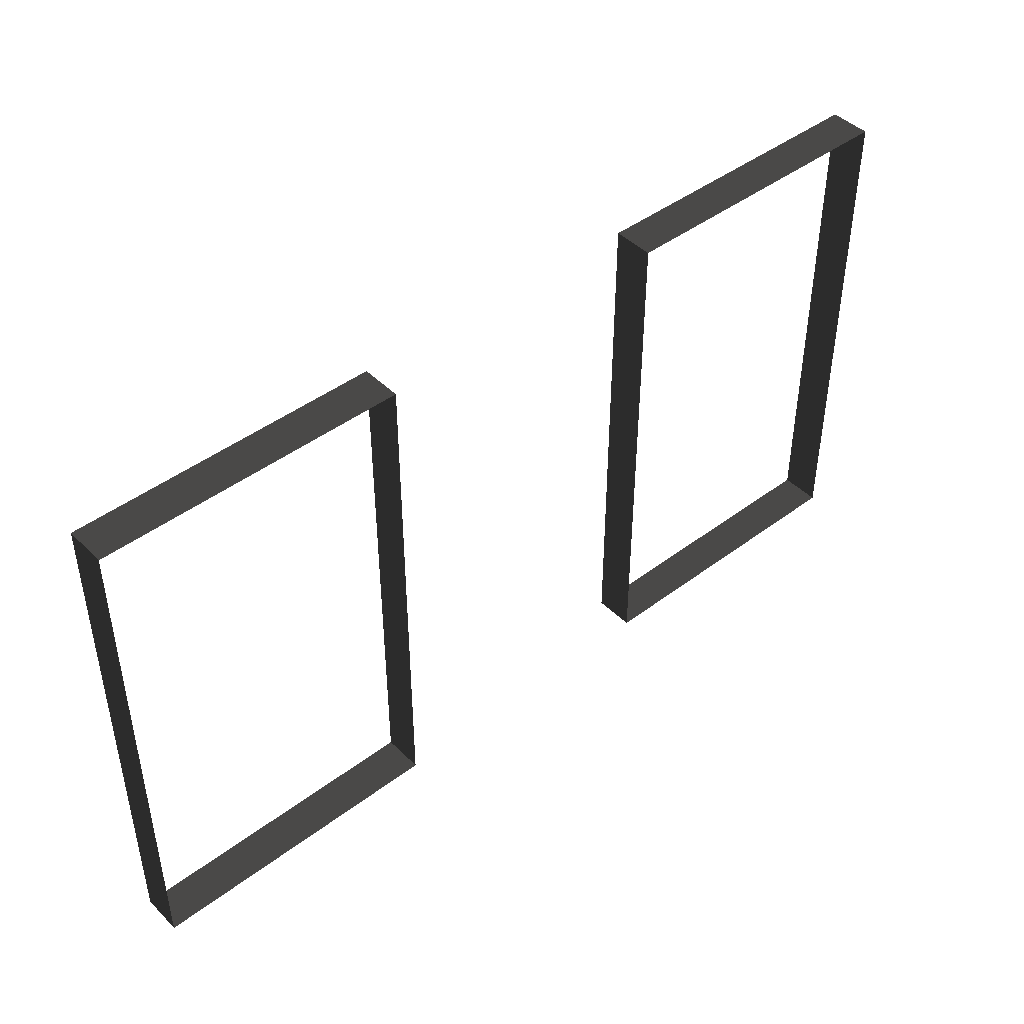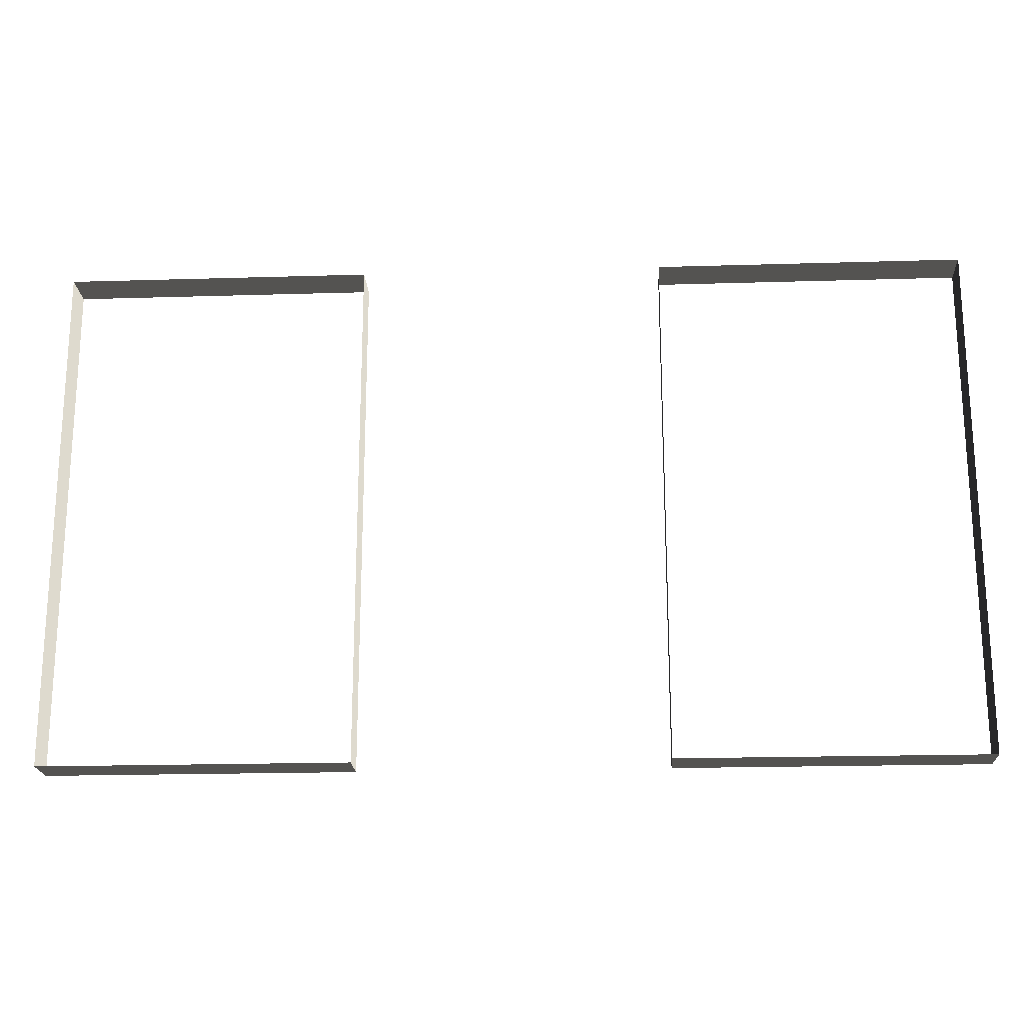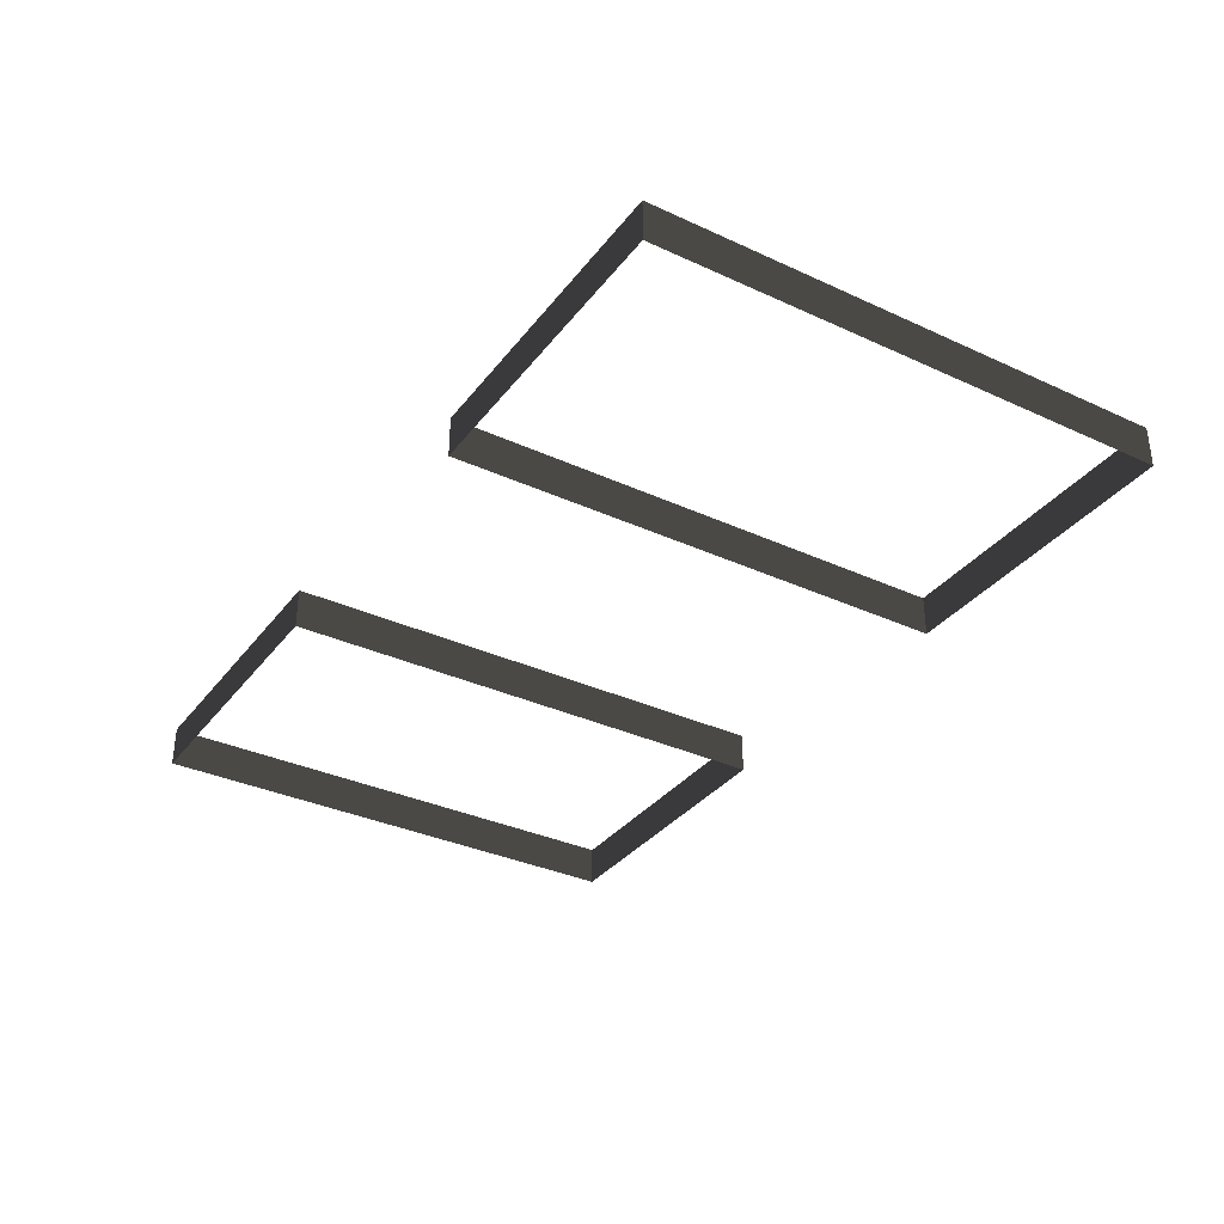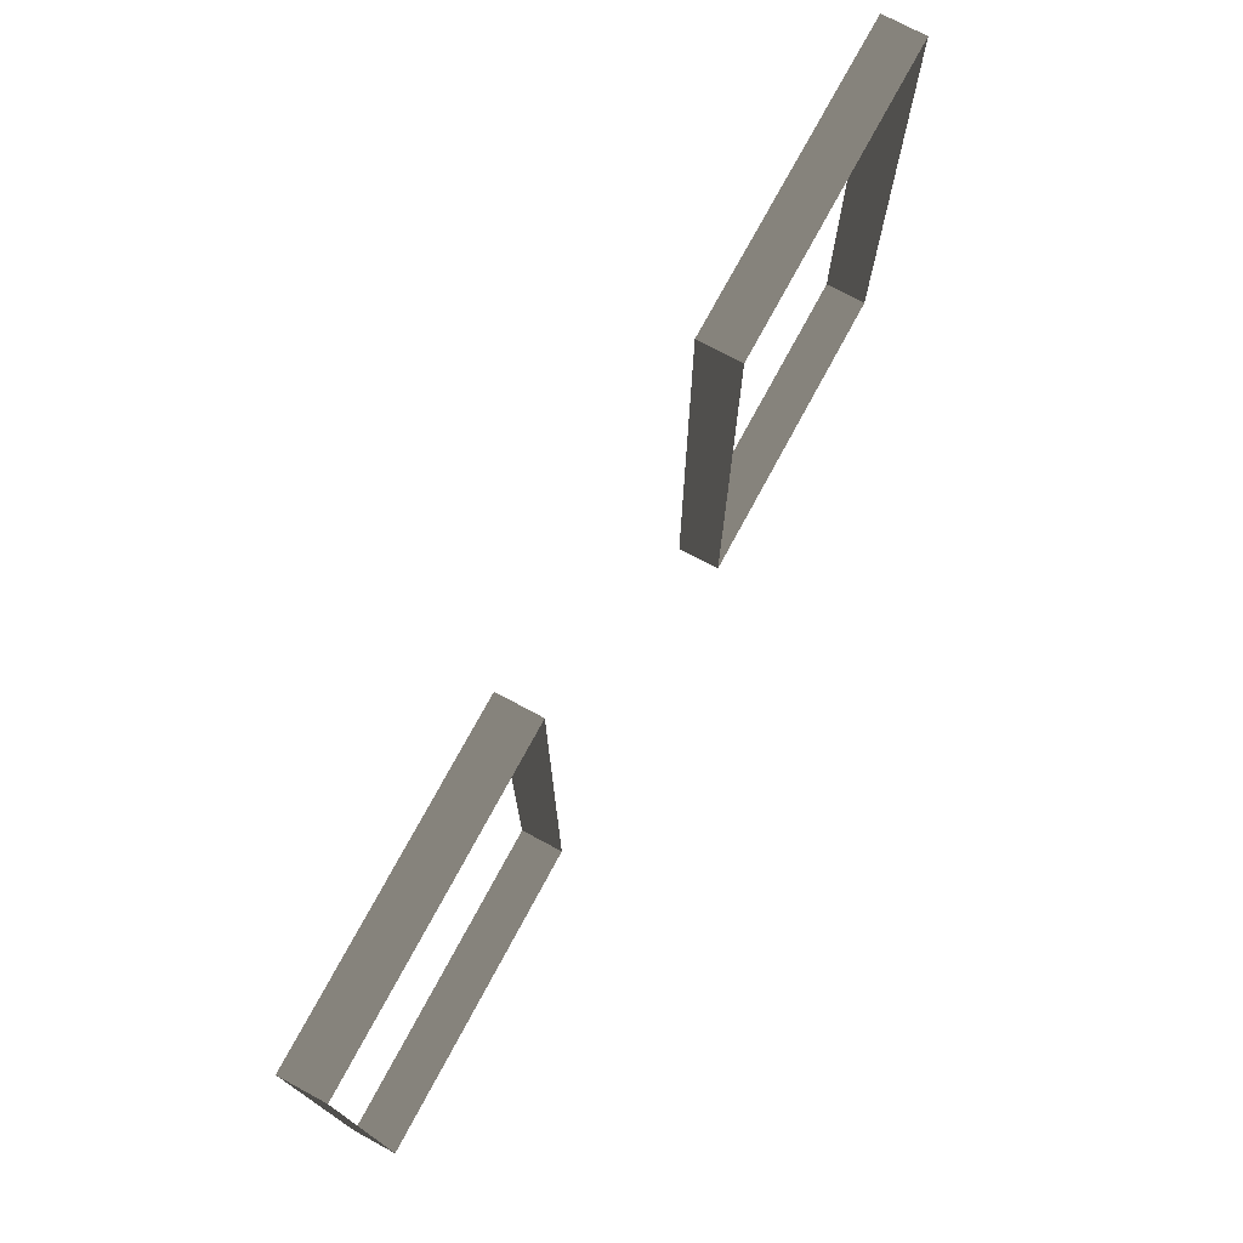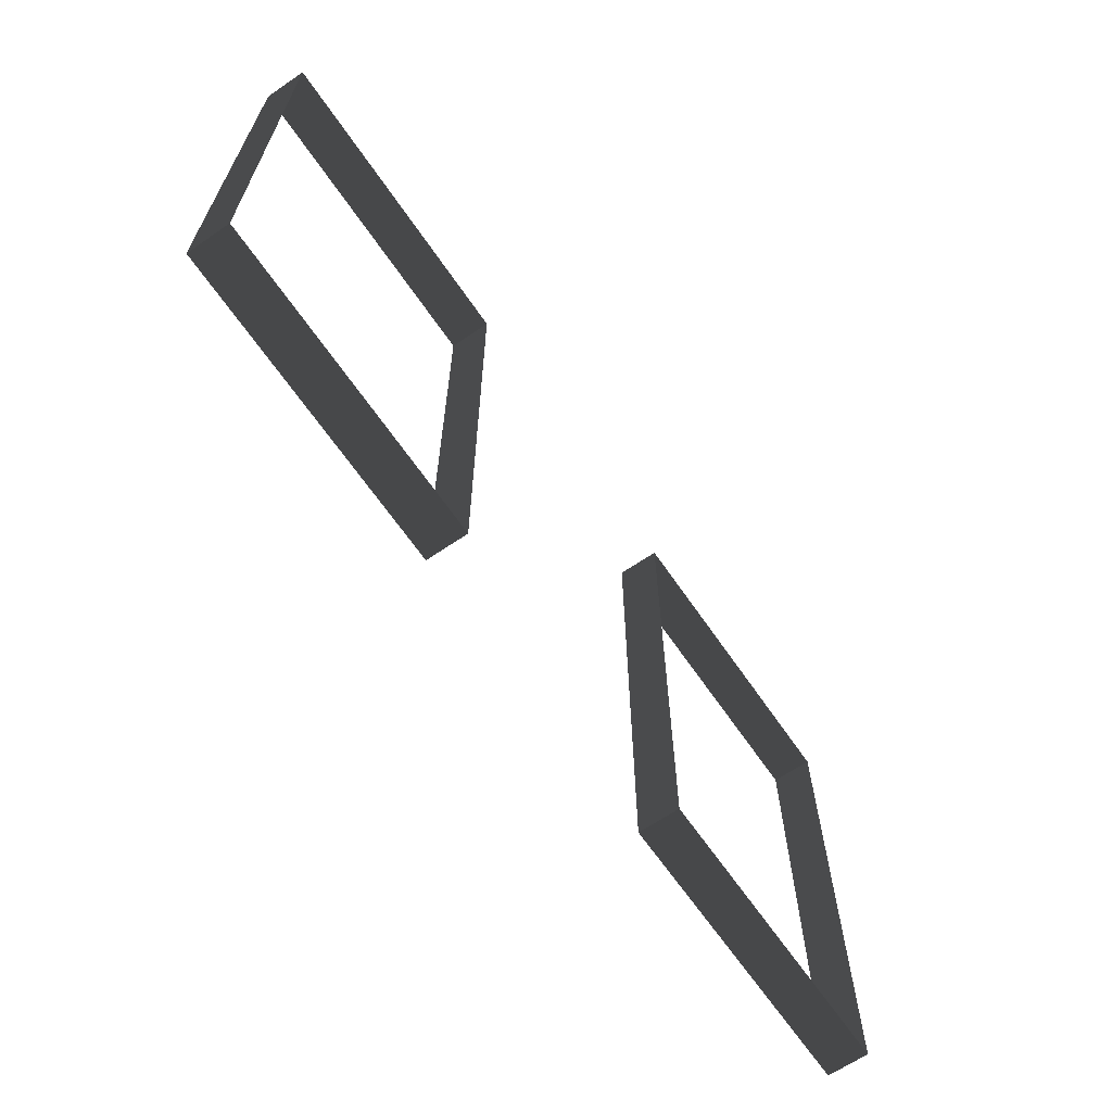
<metadata>
{"format":"obj","ext":"obj","renderer":"f3d","projection":"perspective","resolution":1024,"background":"white","views":[{"elev":44.5,"azim":-41.3,"up":"+Y"},{"elev":-20.0,"azim":-176.8,"up":"+Y"},{"elev":-34.1,"azim":58.1,"up":"+Z"},{"elev":74.2,"azim":-61.7,"up":"+Y"},{"elev":-65.4,"azim":124.4,"up":"+Y"}]}
</metadata>
<code>
v -1.473 -1.007 -0.7377
v -1.473 -1.007 -0.9043
v -2.709 -1.007 -0.9043
v -2.709 -1.007 -0.7377
v -2.709 1.082 -0.7377
v -2.709 1.082 -0.9043
v -1.473 1.082 -0.9043
v -1.473 1.082 -0.7377
v -0.2363 1.082 -0.7377
v -0.2363 1.082 -0.9043
v 1 1.082 -0.9043
v 1 1.082 -0.7377
v 1 -1.007 -0.7377
v 1 -1.007 -0.9043
v -0.2363 -1.007 -0.9043
v -0.2363 -1.007 -0.7377
v 1 1.082 -0.7377
v 1 1.082 -0.9043
v 1 -1.007 -0.9043
v 1 -1.007 -0.7377
v -1.473 1.082 -0.7377
v -1.473 1.082 -0.9043
v -1.473 -1.007 -0.9043
v -1.473 -1.007 -0.7377
v -2.709 -1.007 -0.7377
v -2.709 -1.007 -0.9043
v -2.709 1.082 -0.9043
v -2.709 1.082 -0.7377
v -0.2363 -1.007 -0.7377
v -0.2363 -1.007 -0.9043
v -0.2363 1.082 -0.9043
v -0.2363 1.082 -0.7377
g Building_t4.004_33982_194
f 1 3 2
f 1 4 3
f 5 7 6
f 5 8 7
f 9 11 10
f 9 12 11
f 13 15 14
f 13 16 15
f 17 19 18
f 17 20 19
f 21 23 22
f 21 24 23
f 25 27 26
f 25 28 27
f 29 31 30
f 29 32 31

</code>
